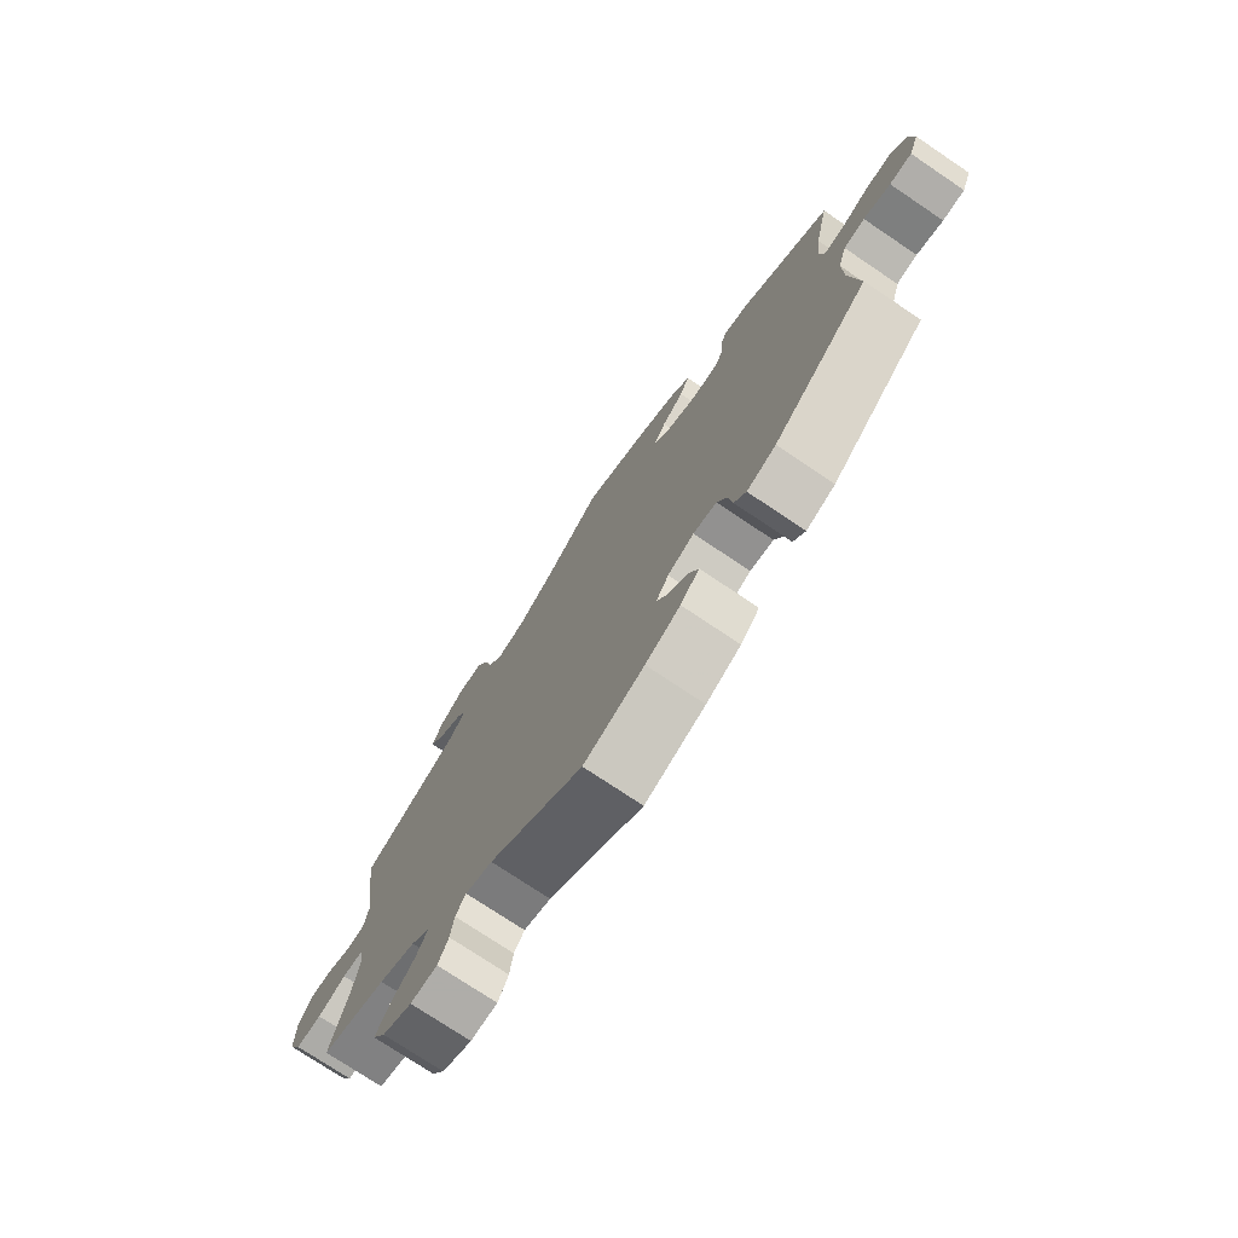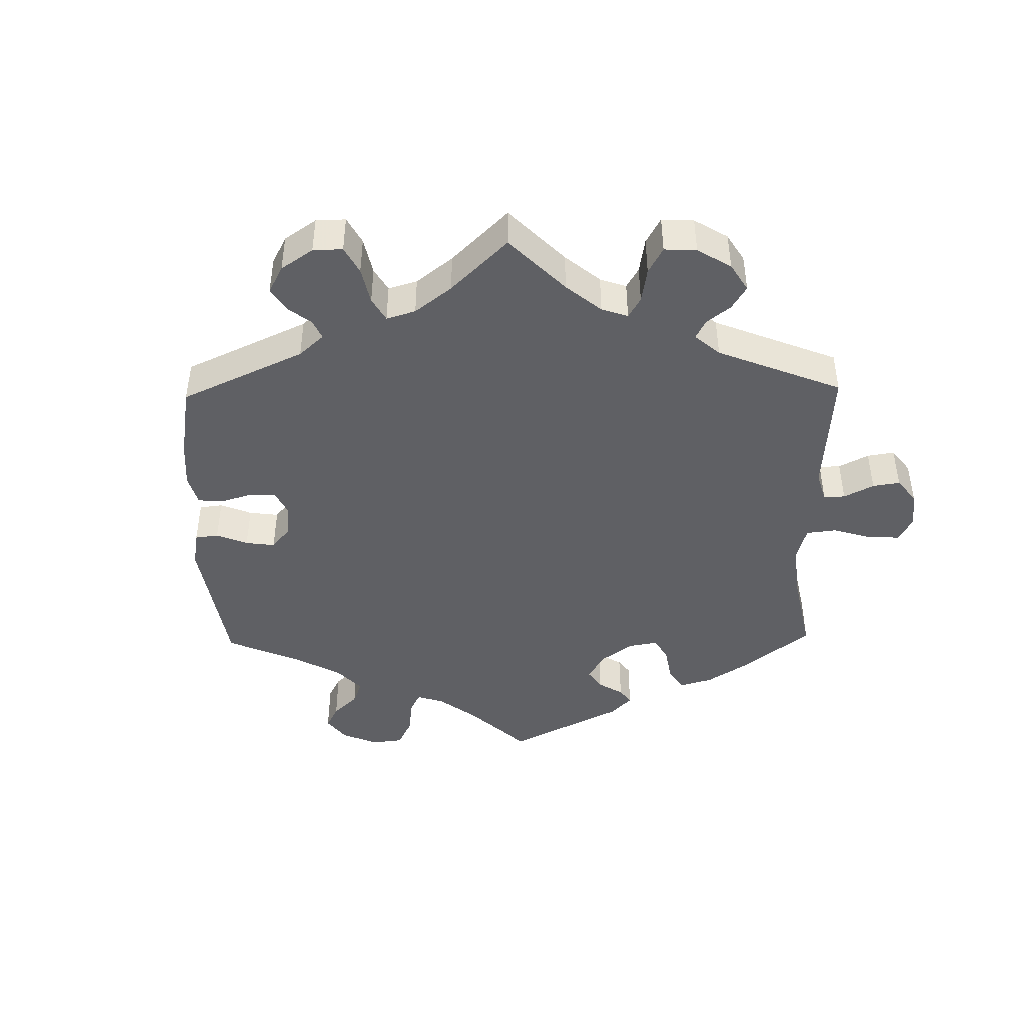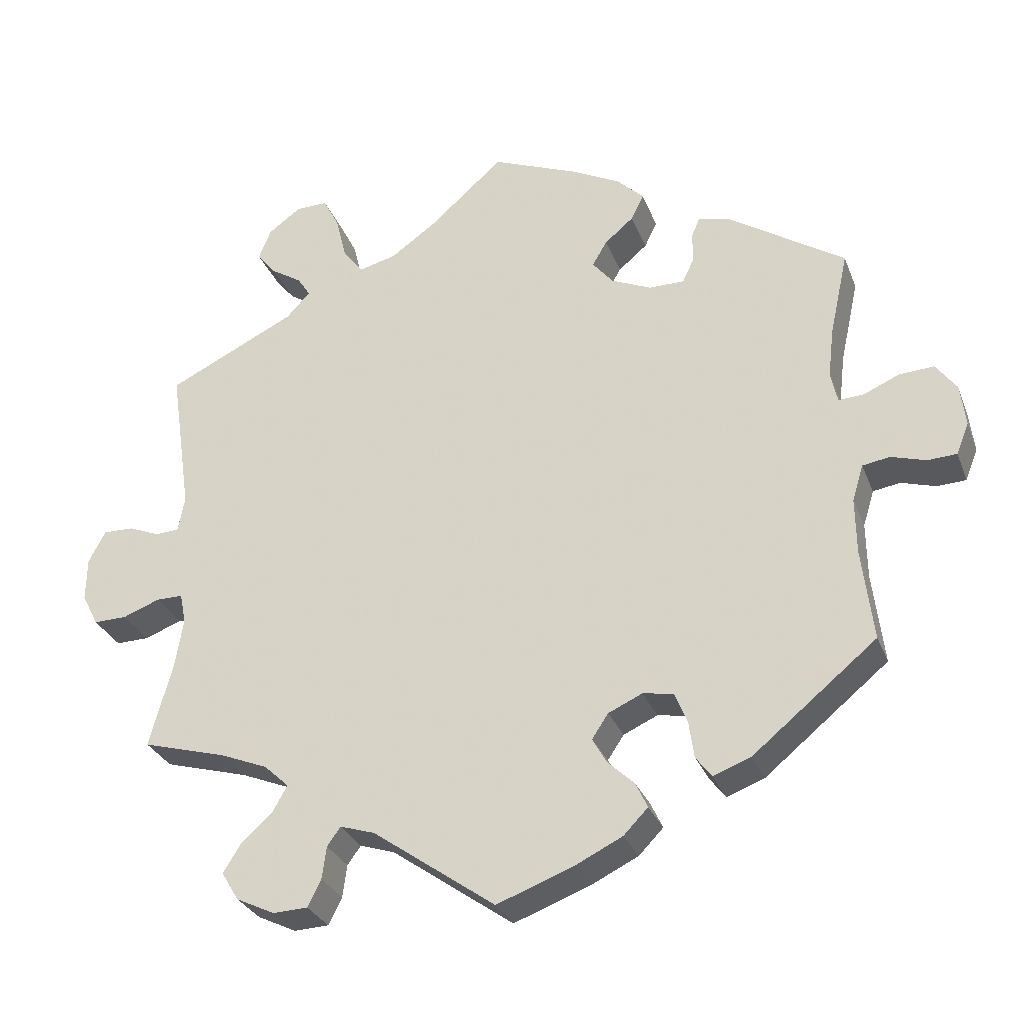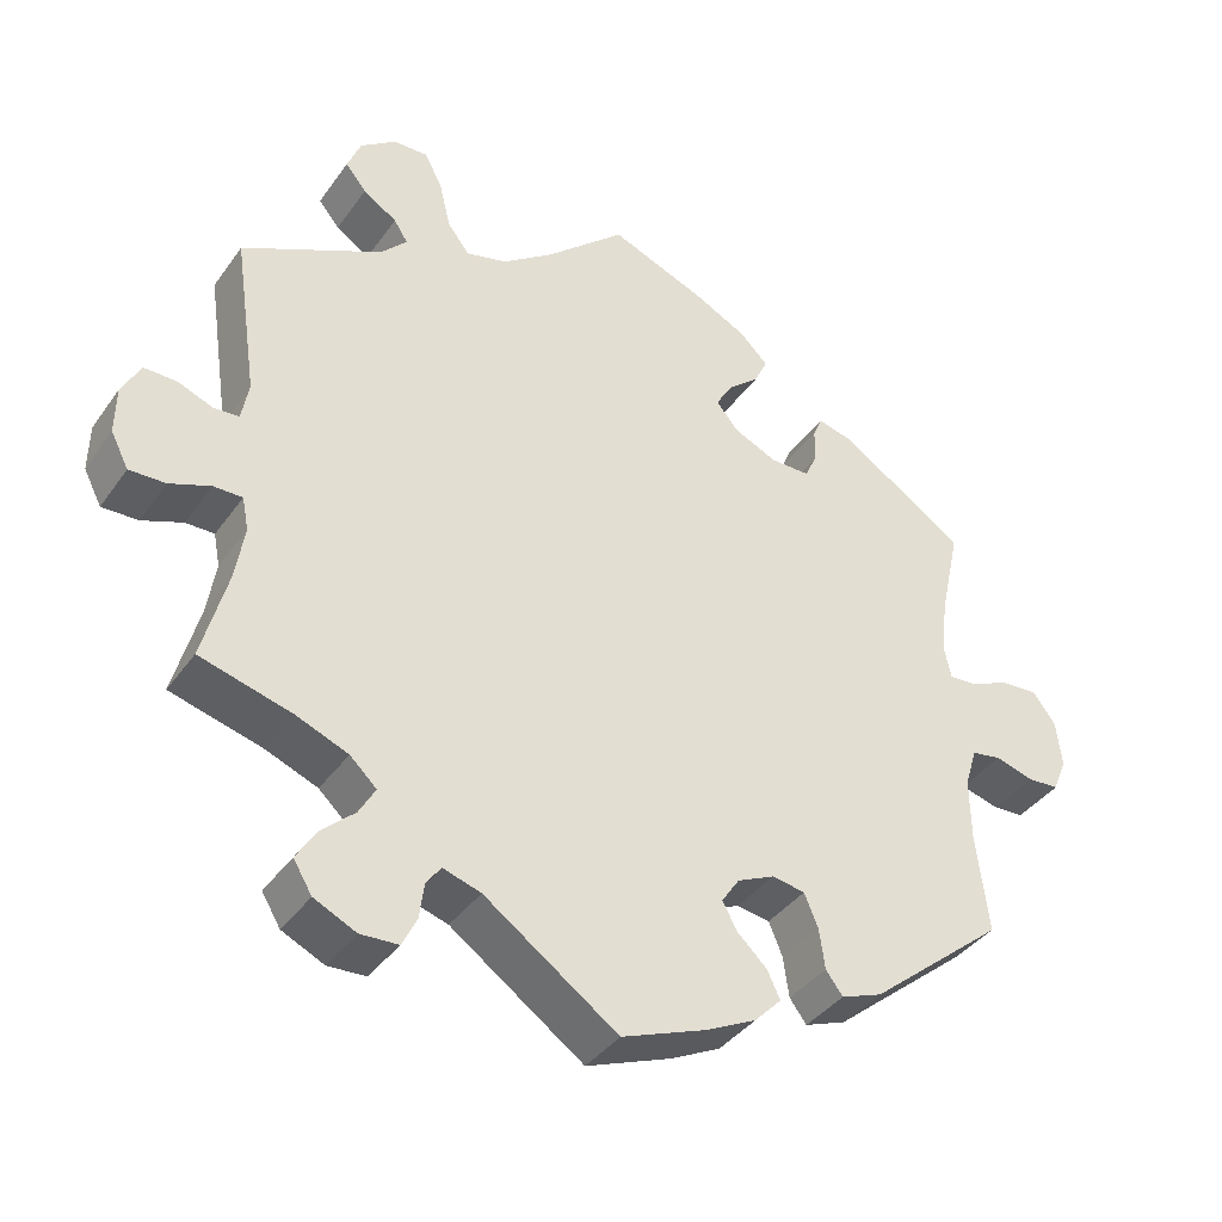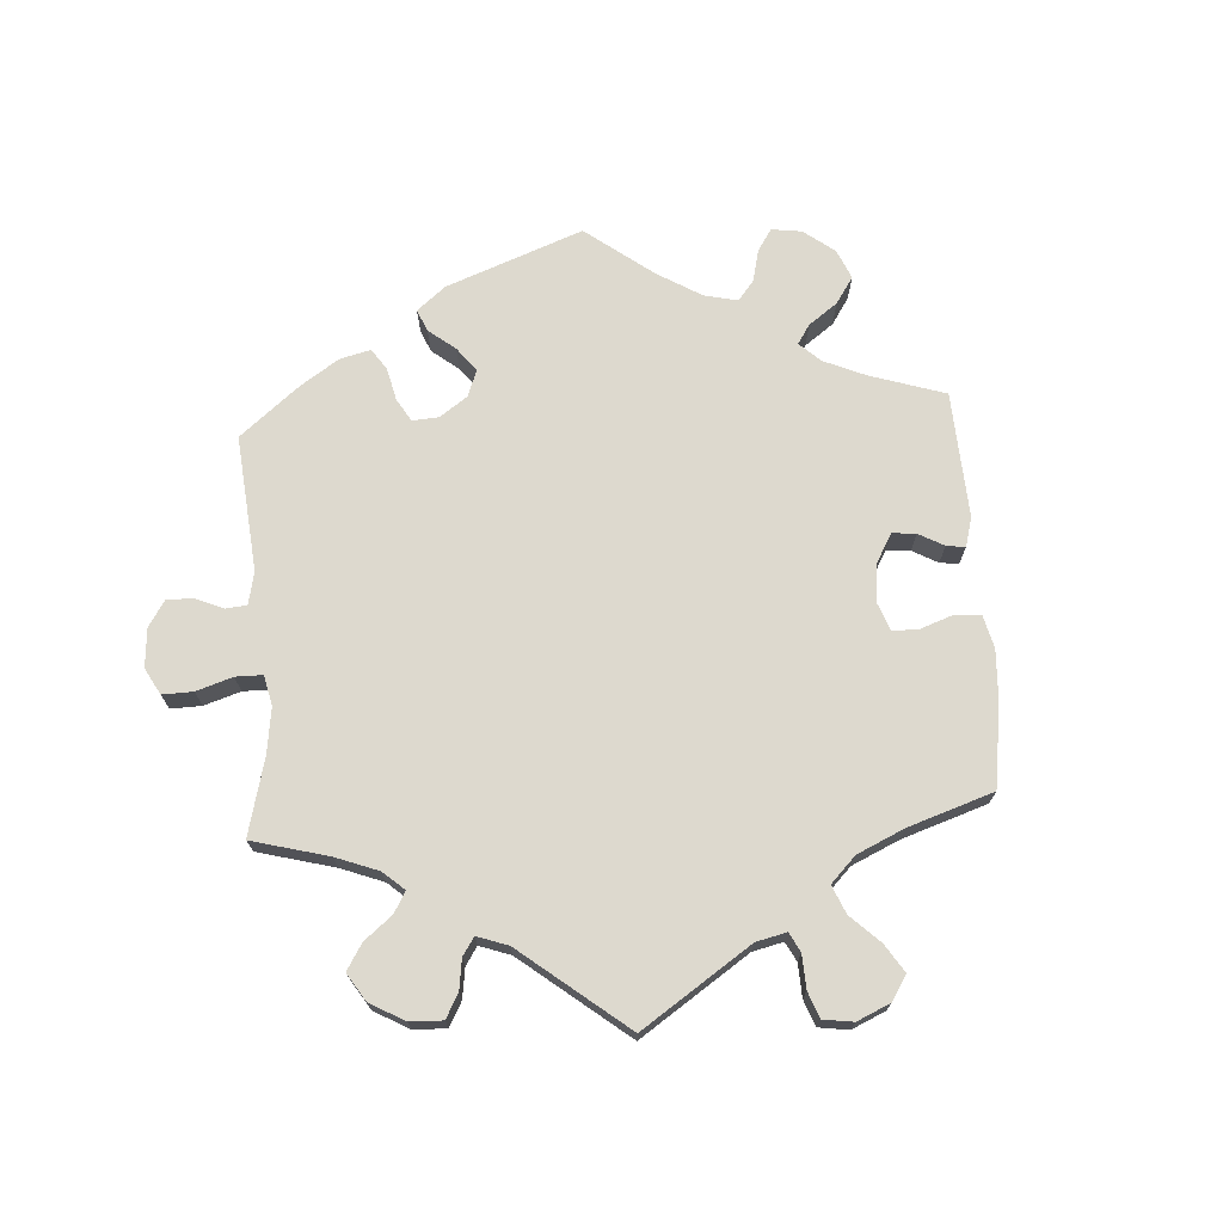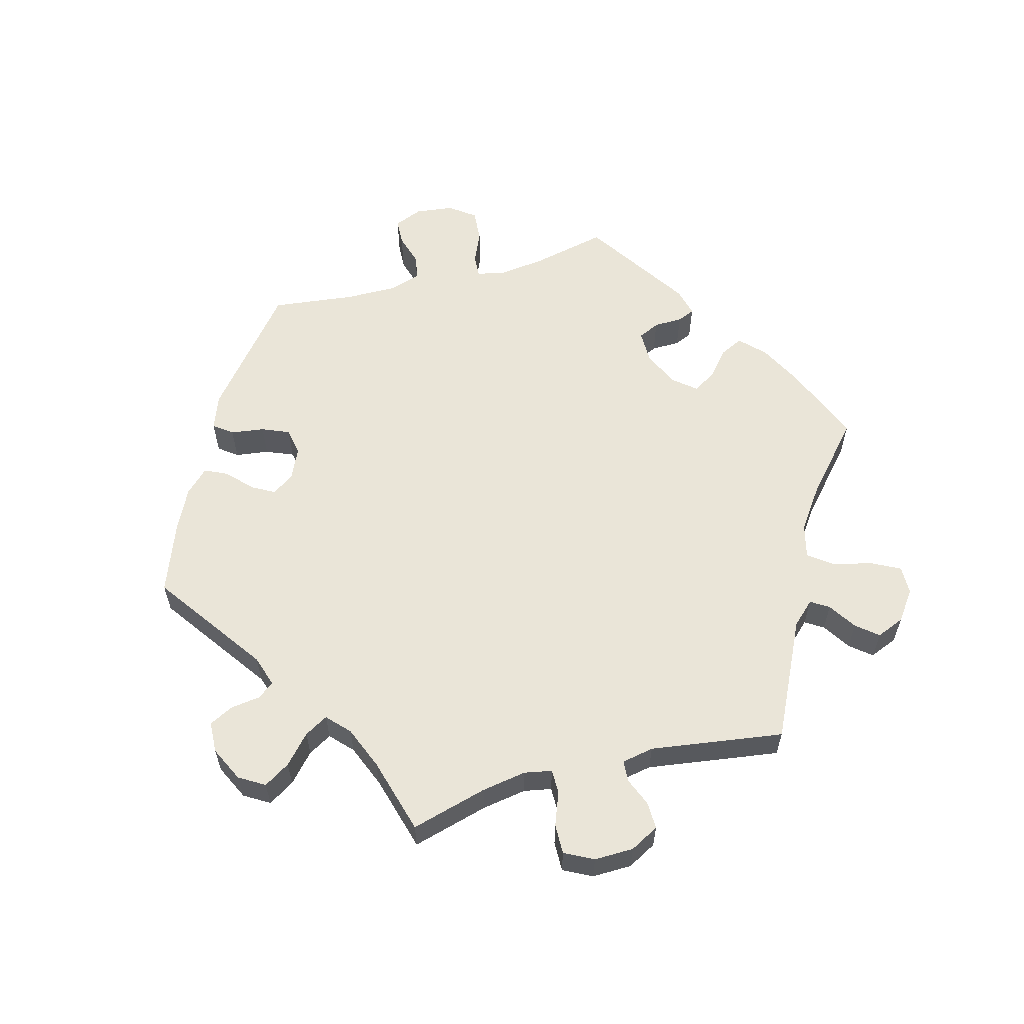
<metadata>
{"format":"obj","ext":"obj","renderer":"f3d","projection":"perspective","resolution":1024,"background":"white","views":[{"elev":-75.0,"azim":56.1,"up":"+Z"},{"elev":-44.4,"azim":-118.9,"up":"+Y"},{"elev":-29.6,"azim":18.7,"up":"+Z"},{"elev":-38.3,"azim":-31.4,"up":"+Z"},{"elev":71.7,"azim":-63.8,"up":"+Y"},{"elev":59.1,"azim":-105.2,"up":"+Y"}]}
</metadata>
<code>
v -0.165 0.07 -0.461
v -0.212 0.07 -0.446
v -0.23 0.07 -0.471
v -0.236 0.07 -0.515
v -0.254 0.07 -0.551
v -0.301 0.07 -0.553
v -0.353 0.07 -0.528
v -0.376 0.07 -0.49
v -0.352 0.07 -0.451
v -0.31 0.07 -0.413
v -0.29 0.07 -0.378
v -0.323 0.07 -0.347
v -0.387 0.07 -0.321
v -0.501 0.07 -0.289
v -0.47 0.07 -0.175
v -0.459 0.07 -0.108
v -0.467 0.07 -0.067
v -0.503 0.07 -0.067
v -0.553 0.07 -0.086
v -0.598 0.07 -0.087
v -0.62 0.07 -0.044
v -0.619 0.07 0.015
v -0.596 0.07 0.058
v -0.555 0.07 0.057
v -0.513 0.07 0.04
v -0.481 0.07 0.042
v -0.472 0.07 0.09
v -0.501 0.07 0.289
v -0.327 0.07 0.374
v -0.295 0.07 0.408
v -0.312 0.07 0.435
v -0.354 0.07 0.462
v -0.38 0.07 0.494
v -0.363 0.07 0.536
v -0.319 0.07 0.568
v -0.276 0.07 0.569
v -0.254 0.07 0.526
v -0.24 0.07 0.468
v -0.213 0.07 0.432
v -0.162 0.07 0.445
v -0.099 0.07 0.49
v 0 0.07 0.578
v 0.117 0.07 0.531
v 0.183 0.07 0.497
v 0.219 0.07 0.462
v 0.202 0.07 0.427
v 0.163 0.07 0.394
v 0.143 0.07 0.36
v 0.171 0.07 0.326
v 0.225 0.07 0.302
v 0.273 0.07 0.302
v 0.288 0.07 0.334
v 0.289 0.07 0.377
v 0.3 0.07 0.403
v 0.343 0.07 0.392
v 0.5 0.07 0.289
v 0.475 0.07 0.175
v 0.467 0.07 0.107
v 0.476 0.07 0.066
v 0.51 0.07 0.068
v 0.558 0.07 0.089
v 0.605 0.07 0.092
v 0.633 0.07 0.054
v 0.64 0.07 -0.003
v 0.623 0.07 -0.045
v 0.584 0.07 -0.047
v 0.537 0.07 -0.033
v 0.5 0.07 -0.039
v 0.485 0.07 -0.088
v 0.486 0.07 -0.164
v 0.501 0.07 -0.288
v 0.334 0.07 -0.425
v 0.283 0.07 -0.444
v 0.262 0.07 -0.416
v 0.255 0.07 -0.366
v 0.238 0.07 -0.325
v 0.197 0.07 -0.318
v 0.151 0.07 -0.339
v 0.129 0.07 -0.372
v 0.148 0.07 -0.406
v 0.184 0.07 -0.44
v 0.2 0.07 -0.474
v 0.167 0.07 -0.508
v 0.106 0.07 -0.538
v 0 0.07 -0.578
v -0.165 0 -0.461
v -0.212 0 -0.446
v -0.23 0 -0.471
v -0.236 0 -0.515
v -0.254 0 -0.551
v -0.301 0 -0.553
v -0.353 0 -0.528
v -0.376 0 -0.49
v -0.352 0 -0.451
v -0.31 0 -0.413
v -0.29 0 -0.378
v -0.323 0 -0.347
v -0.387 0 -0.321
v -0.501 0 -0.289
v -0.47 0 -0.175
v -0.459 0 -0.108
v -0.467 0 -0.067
v -0.503 0 -0.067
v -0.553 0 -0.086
v -0.598 0 -0.087
v -0.62 0 -0.044
v -0.619 0 0.015
v -0.596 0 0.058
v -0.555 0 0.057
v -0.513 0 0.04
v -0.481 0 0.042
v -0.472 0 0.09
v -0.501 0 0.289
v -0.327 0 0.374
v -0.295 0 0.408
v -0.312 0 0.435
v -0.354 0 0.462
v -0.38 0 0.494
v -0.363 0 0.536
v -0.319 0 0.568
v -0.276 0 0.569
v -0.254 0 0.526
v -0.24 0 0.468
v -0.213 0 0.432
v -0.162 0 0.445
v -0.099 0 0.49
v 0 0 0.578
v 0.117 0 0.531
v 0.183 0 0.497
v 0.219 0 0.462
v 0.202 0 0.427
v 0.163 0 0.394
v 0.143 0 0.36
v 0.171 0 0.326
v 0.225 0 0.302
v 0.273 0 0.302
v 0.288 0 0.334
v 0.289 0 0.377
v 0.3 0 0.403
v 0.343 0 0.392
v 0.5 0 0.289
v 0.475 0 0.175
v 0.467 0 0.107
v 0.476 0 0.066
v 0.51 0 0.068
v 0.558 0 0.089
v 0.605 0 0.092
v 0.633 0 0.054
v 0.64 0 -0.003
v 0.623 0 -0.045
v 0.584 0 -0.047
v 0.537 0 -0.033
v 0.5 0 -0.039
v 0.485 0 -0.088
v 0.486 0 -0.164
v 0.501 0 -0.288
v 0.334 0 -0.425
v 0.283 0 -0.444
v 0.262 0 -0.416
v 0.255 0 -0.366
v 0.238 0 -0.325
v 0.197 0 -0.318
v 0.151 0 -0.339
v 0.129 0 -0.372
v 0.148 0 -0.406
v 0.184 0 -0.44
v 0.2 0 -0.474
v 0.167 0 -0.508
v 0.106 0 -0.538
v 0 0 -0.578
f 84 85 1
f 83 84 1 2
f 80 81 82 83
f 79 80 83 2
f 78 79 2
f 77 78 2
f 72 73 74 75
f 70 71 72 75
f 69 70 75 76
f 68 69 76 77
f 64 65 66 67
f 64 67 68
f 63 64 68
f 60 61 62 63
f 59 60 63 68
f 54 55 56 57
f 52 53 54 57
f 51 52 57 58
f 50 51 58 59
f 44 45 46 47
f 44 47 48
f 41 42 43 44
f 40 41 44 48
f 39 40 48 49
f 35 36 37 38
f 35 38 39
f 34 35 39
f 31 32 33 34
f 30 31 34 39
f 29 30 39 49
f 27 28 29 49
f 22 23 24 25
f 22 25 26
f 21 22 26
f 18 19 20 21
f 17 18 21 26
f 16 17 26 27
f 13 14 15
f 12 13 15 16
f 11 12 16 27
f 7 8 9 10
f 7 10 11
f 6 7 11
f 3 4 5 6
f 2 3 6 11
f 50 59 68 77
f 27 49 50 77
f 2 11 27 77
f 86 170 169
f 87 86 169 168
f 168 167 166 165
f 87 168 165 164
f 87 164 163
f 87 163 162
f 160 159 158 157
f 160 157 156 155
f 161 160 155 154
f 162 161 154 153
f 152 151 150 149
f 153 152 149
f 153 149 148
f 148 147 146 145
f 153 148 145 144
f 142 141 140 139
f 142 139 138 137
f 143 142 137 136
f 144 143 136 135
f 132 131 130 129
f 133 132 129
f 129 128 127 126
f 133 129 126 125
f 134 133 125 124
f 123 122 121 120
f 124 123 120
f 124 120 119
f 119 118 117 116
f 124 119 116 115
f 134 124 115 114
f 134 114 113 112
f 110 109 108 107
f 111 110 107
f 111 107 106
f 106 105 104 103
f 111 106 103 102
f 112 111 102 101
f 100 99 98
f 101 100 98 97
f 112 101 97 96
f 95 94 93 92
f 96 95 92
f 96 92 91
f 91 90 89 88
f 96 91 88 87
f 162 153 144 135
f 162 135 134 112
f 162 112 96 87
f 1 86 87 2
f 2 87 88 3
f 3 88 89 4
f 4 89 90 5
f 5 90 91 6
f 6 91 92 7
f 7 92 93 8
f 8 93 94 9
f 9 94 95 10
f 10 95 96 11
f 11 96 97 12
f 12 97 98 13
f 13 98 99 14
f 14 99 100 15
f 15 100 101 16
f 16 101 102 17
f 17 102 103 18
f 18 103 104 19
f 19 104 105 20
f 20 105 106 21
f 21 106 107 22
f 22 107 108 23
f 23 108 109 24
f 24 109 110 25
f 25 110 111 26
f 26 111 112 27
f 27 112 113 28
f 28 113 114 29
f 29 114 115 30
f 30 115 116 31
f 31 116 117 32
f 32 117 118 33
f 33 118 119 34
f 34 119 120 35
f 35 120 121 36
f 36 121 122 37
f 37 122 123 38
f 38 123 124 39
f 39 124 125 40
f 40 125 126 41
f 41 126 127 42
f 42 127 128 43
f 43 128 129 44
f 44 129 130 45
f 45 130 131 46
f 46 131 132 47
f 47 132 133 48
f 48 133 134 49
f 49 134 135 50
f 50 135 136 51
f 51 136 137 52
f 52 137 138 53
f 53 138 139 54
f 54 139 140 55
f 55 140 141 56
f 56 141 142 57
f 57 142 143 58
f 58 143 144 59
f 59 144 145 60
f 60 145 146 61
f 61 146 147 62
f 62 147 148 63
f 63 148 149 64
f 64 149 150 65
f 65 150 151 66
f 66 151 152 67
f 67 152 153 68
f 68 153 154 69
f 69 154 155 70
f 70 155 156 71
f 71 156 157 72
f 72 157 158 73
f 73 158 159 74
f 74 159 160 75
f 75 160 161 76
f 76 161 162 77
f 77 162 163 78
f 78 163 164 79
f 79 164 165 80
f 80 165 166 81
f 81 166 167 82
f 82 167 168 83
f 83 168 169 84
f 84 169 170 85
f 85 170 86 1

</code>
